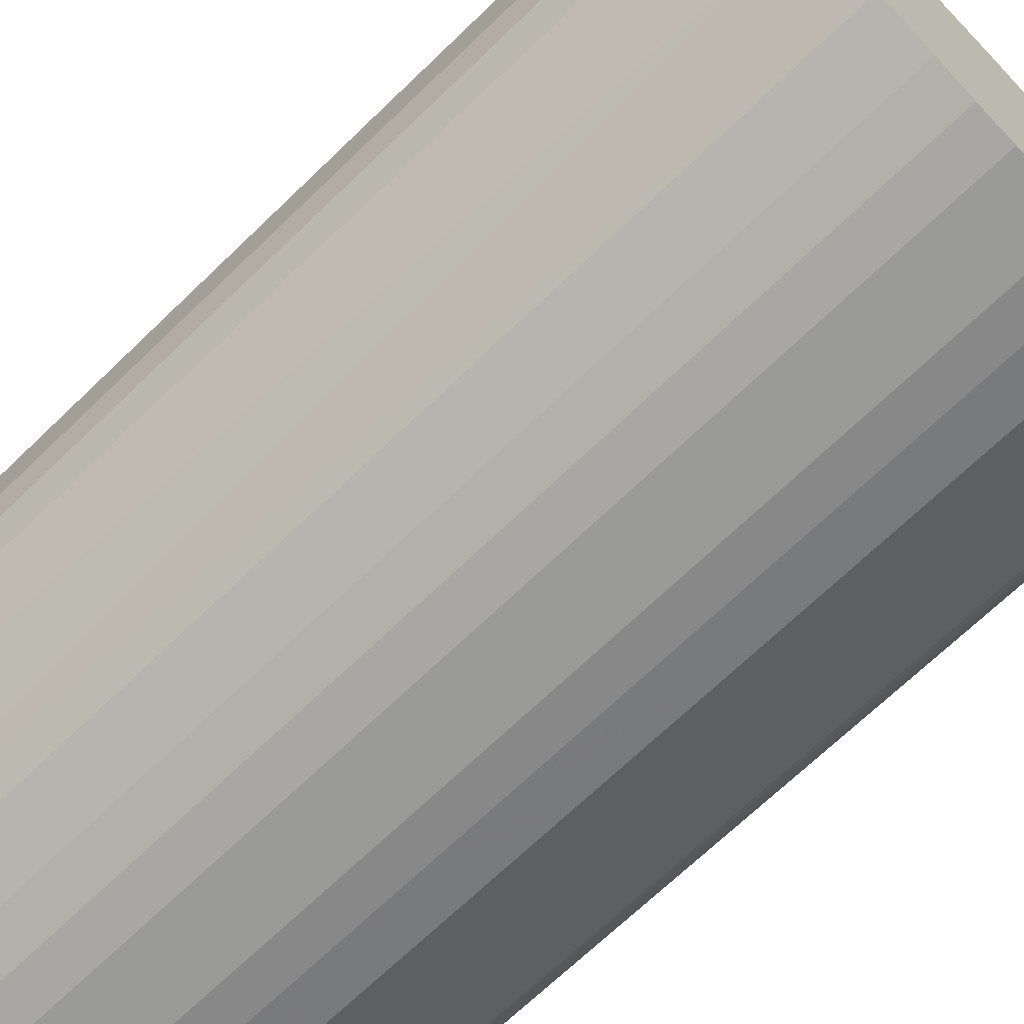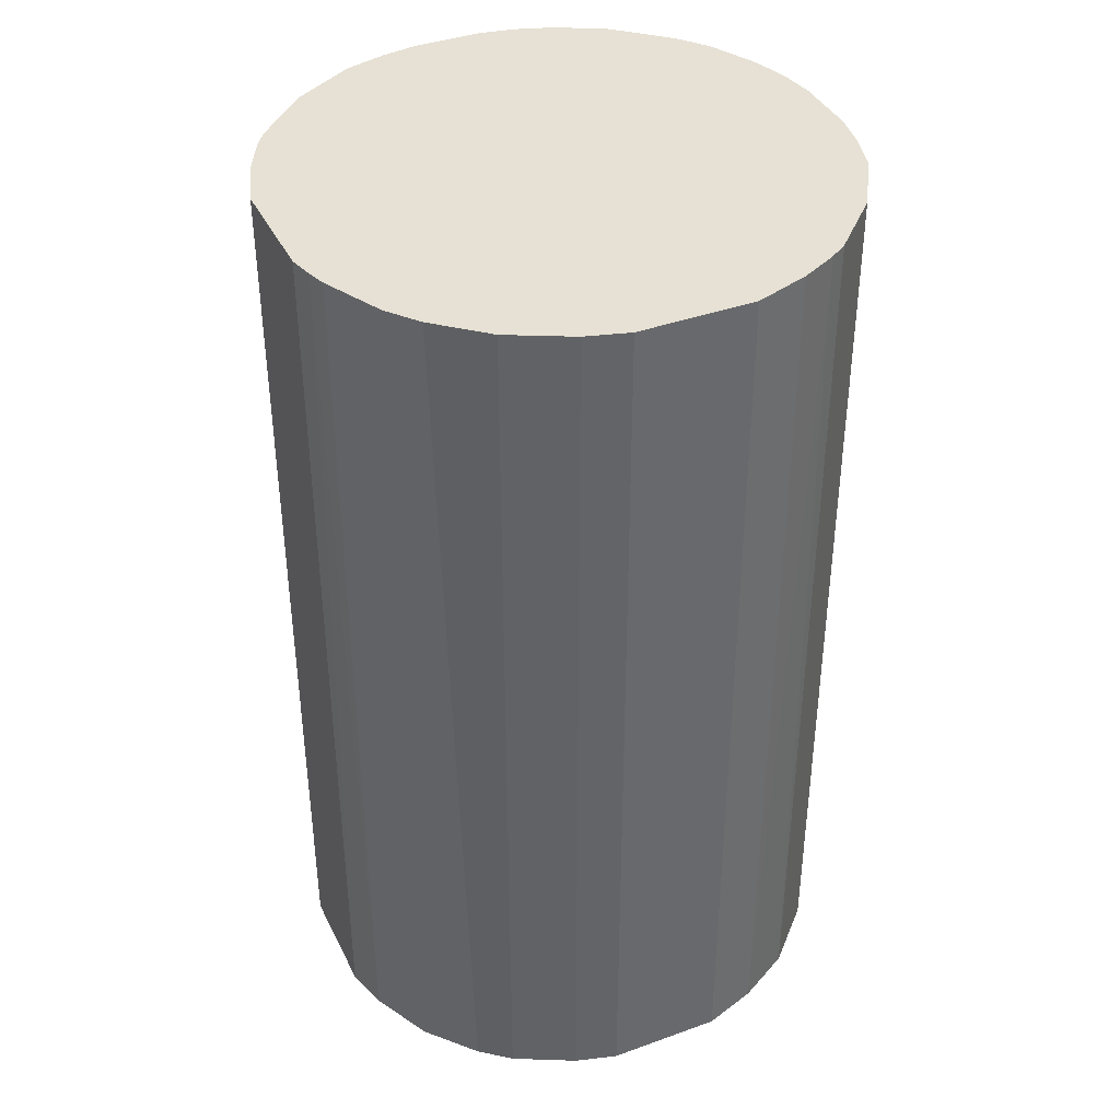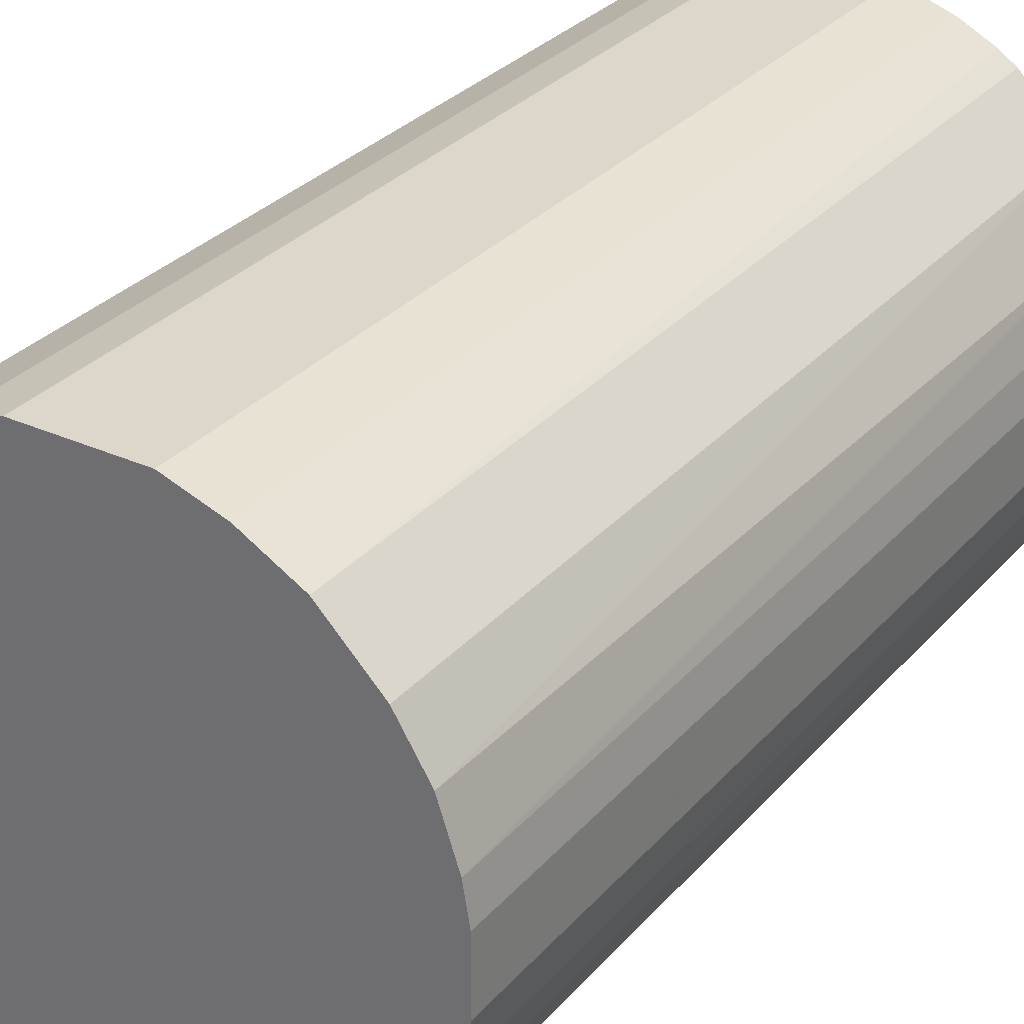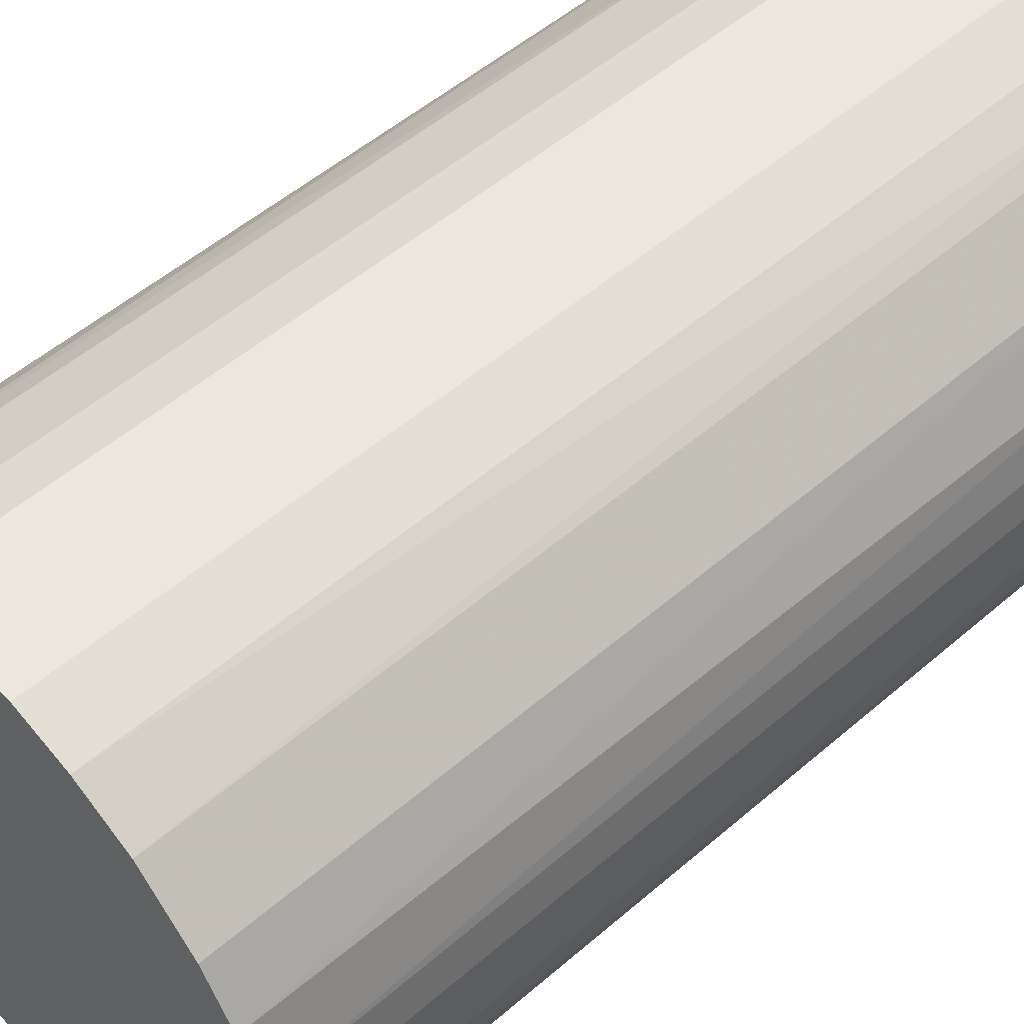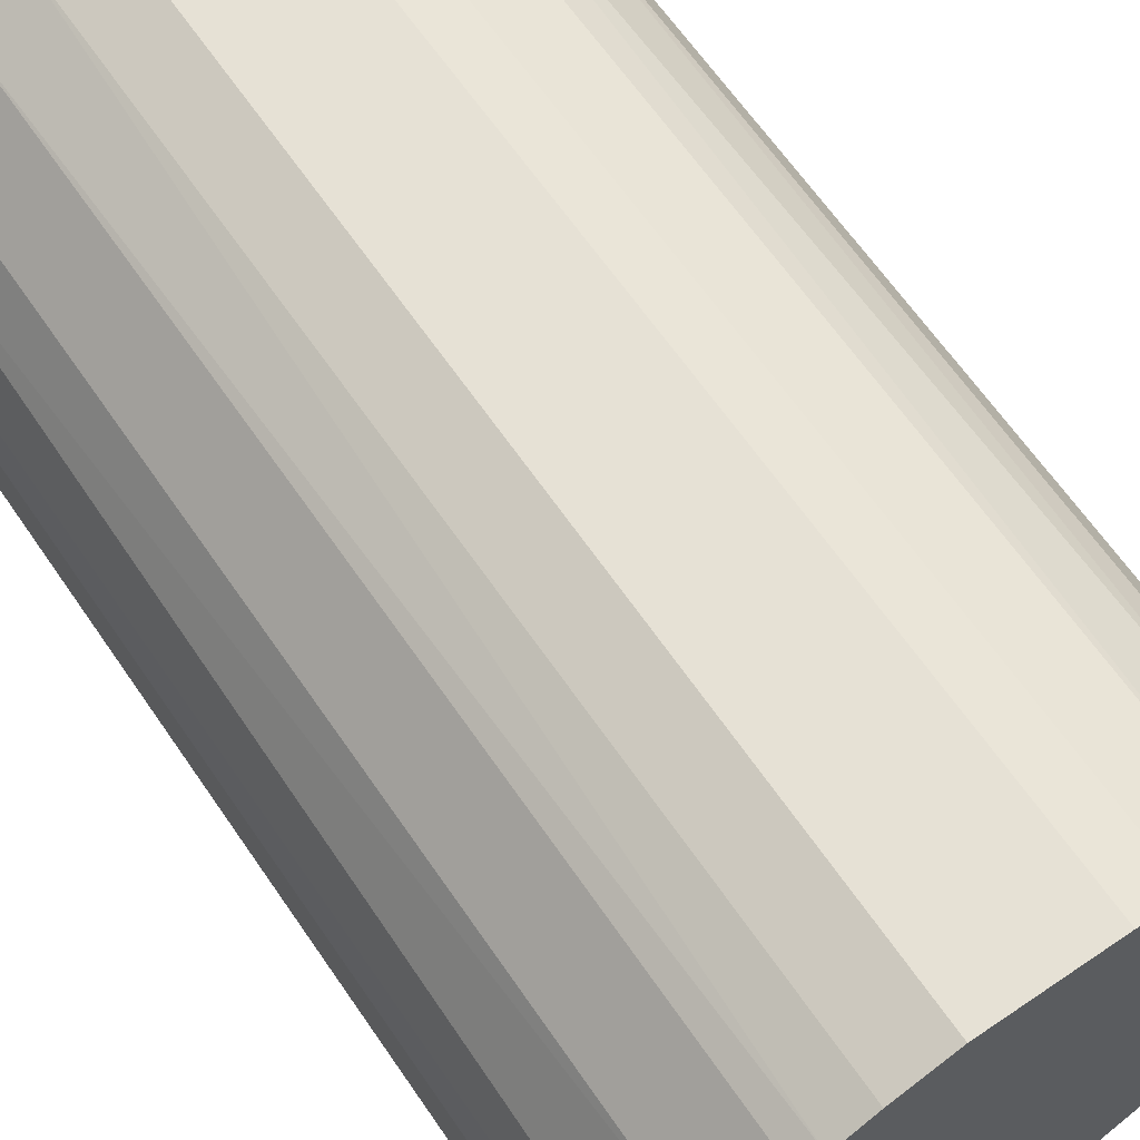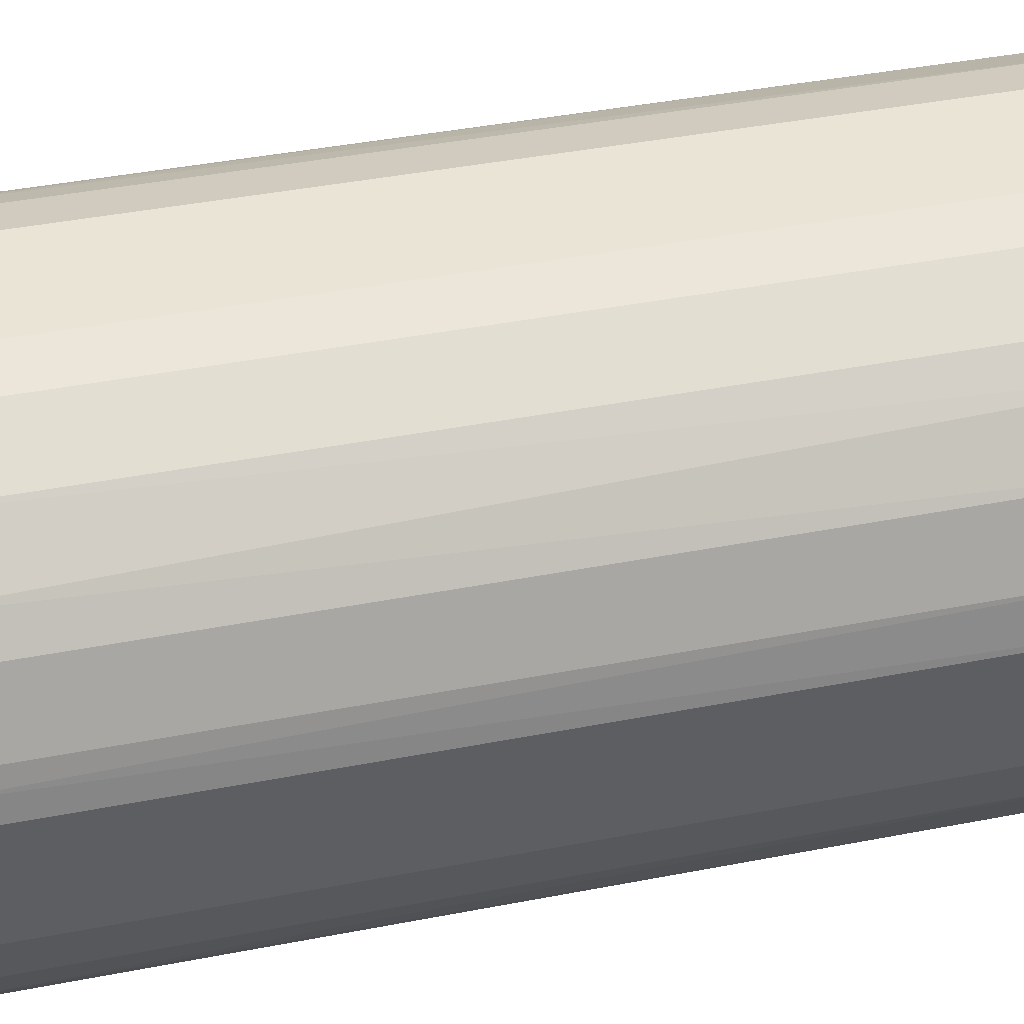
<metadata>
{"format":"obj","ext":"obj","renderer":"f3d","projection":"perspective","resolution":1024,"background":"white","views":[{"elev":-69.2,"azim":-46.0,"up":"+Y"},{"elev":39.2,"azim":155.8,"up":"+Z"},{"elev":30.5,"azim":-146.7,"up":"+Y"},{"elev":52.1,"azim":-133.0,"up":"+Y"},{"elev":64.4,"azim":-34.4,"up":"+Y"},{"elev":42.6,"azim":77.0,"up":"+Y"}]}
</metadata>
<code>
o convex_0
v -0.01614 -0.00423 -0.02761
v 0.01634 0.003345 0.02761
v 0.01598 0.004789 0.02761
v -0.01614 -0.00423 0.02761
v -0.003509 0.01634 -0.02761
v 0.00912 -0.01397 -0.02761
v -0.002066 -0.0165 0.02761
v -0.008924 0.01417 0.02761
v 0.01562 0.005869 -0.02761
v 0.005872 0.01562 0.02761
v -0.009284 -0.01397 -0.02761
v 0.01417 -0.008924 0.02761
v -0.01506 0.007316 -0.02761
v 0.01634 -0.003509 -0.02761
v 0.00948 0.01381 -0.02761
v -0.01614 0.004066 0.02761
v -0.01253 -0.01109 0.02761
v 0.006593 -0.01542 0.02761
v 0.001902 -0.0165 -0.02761
v 0.01237 0.01128 0.02761
v -0.01001 0.01345 -0.02761
v -0.003509 0.01634 0.02761
v 0.003345 0.01634 -0.02761
v -0.01325 0.0102 0.02761
v -0.01398 -0.009284 -0.02761
v 0.01345 -0.01 -0.02761
v 0.01634 -0.003509 0.02761
v -0.0165 0.001902 -0.02761
v -0.009284 -0.01397 0.02761
v -0.004233 -0.01614 -0.02761
v 0.0102 -0.01325 0.02761
v 0.01381 0.00948 -0.02761
v 0.01634 0.003345 -0.02761
v 0.003345 0.01634 0.02761
v -0.0165 -0.002066 0.02761
v 0.001902 -0.0165 0.02761
v -0.006397 -0.01542 0.02761
v 0.006593 -0.01542 -0.02761
v -0.01542 -0.006397 0.02761
v 0.00948 0.01381 0.02761
v 0.01526 -0.006757 -0.02761
v -0.01325 0.0102 -0.02761
v 0.01381 0.00948 0.02761
v -0.006757 0.01526 -0.02761
v -0.01542 0.006593 0.02761
v -0.01109 -0.01253 -0.02761
v 0.01129 0.01237 -0.02761
v 0.005872 0.01562 -0.02761
v -0.01398 -0.009284 0.02761
v -0.01614 0.004066 -0.02761
v -0.002066 -0.0165 -0.02761
v -0.0165 0.001902 0.02761
v -0.0165 -0.002066 -0.02761
v 0.004069 -0.01614 0.02761
v -0.006757 0.01526 0.02761
v 0.01526 -0.006757 0.02761
v -0.01001 0.01345 0.02761
v 0.0102 -0.01325 -0.02761
v 0.01345 -0.01 0.02761
v -0.006397 -0.01542 -0.02761
v -0.01542 -0.006397 -0.02761
v -0.004233 -0.01614 0.02761
v 0.004069 -0.01614 -0.02761
v 0.01562 0.005869 0.02761
f 9 43 64
f 2 3 4
f 1 5 6
f 2 4 7
f 4 3 8
f 6 5 9
f 8 3 10
f 1 6 11
f 2 7 12
f 5 1 13
f 6 9 14
f 9 5 15
f 4 8 16
f 7 4 17
f 12 7 18
f 11 6 19
f 10 3 20
f 5 13 21
f 8 10 22
f 15 5 23
f 5 22 23
f 16 8 24
f 1 11 25
f 6 14 26
f 2 12 27
f 14 2 27
f 13 1 28
f 7 17 29
f 11 19 30
f 18 6 31
f 12 18 31
f 9 15 32
f 3 2 33
f 9 3 33
f 2 14 33
f 14 9 33
f 22 10 34
f 10 23 34
f 23 22 34
f 1 4 35
f 4 16 35
f 18 7 36
f 7 19 36
f 7 29 37
f 29 11 37
f 6 18 38
f 19 6 38
f 4 1 39
f 17 4 39
f 15 10 40
f 10 20 40
f 12 26 41
f 26 14 41
f 14 27 41
f 21 13 42
f 13 24 42
f 24 21 42
f 20 3 43
f 9 32 43
f 32 20 43
f 5 21 44
f 21 8 44
f 22 5 44
f 16 24 45
f 24 13 45
f 25 11 46
f 17 25 46
f 11 29 46
f 29 17 46
f 32 15 47
f 20 32 47
f 15 40 47
f 40 20 47
f 10 15 48
f 23 10 48
f 15 23 48
f 25 17 49
f 17 39 49
f 39 25 49
f 13 28 50
f 28 16 50
f 45 13 50
f 16 45 50
f 19 7 51
f 30 19 51
f 7 30 51
f 16 28 52
f 35 16 52
f 28 35 52
f 28 1 53
f 1 35 53
f 35 28 53
f 18 36 54
f 36 19 54
f 38 18 54
f 8 22 55
f 44 8 55
f 22 44 55
f 27 12 56
f 12 41 56
f 41 27 56
f 8 21 57
f 24 8 57
f 21 24 57
f 6 26 58
f 31 6 58
f 26 31 58
f 26 12 59
f 12 31 59
f 31 26 59
f 11 30 60
f 37 11 60
f 30 37 60
f 1 25 61
f 39 1 61
f 25 39 61
f 30 7 62
f 7 37 62
f 37 30 62
f 19 38 63
f 54 19 63
f 38 54 63
f 3 9 64
f 43 3 64

</code>
